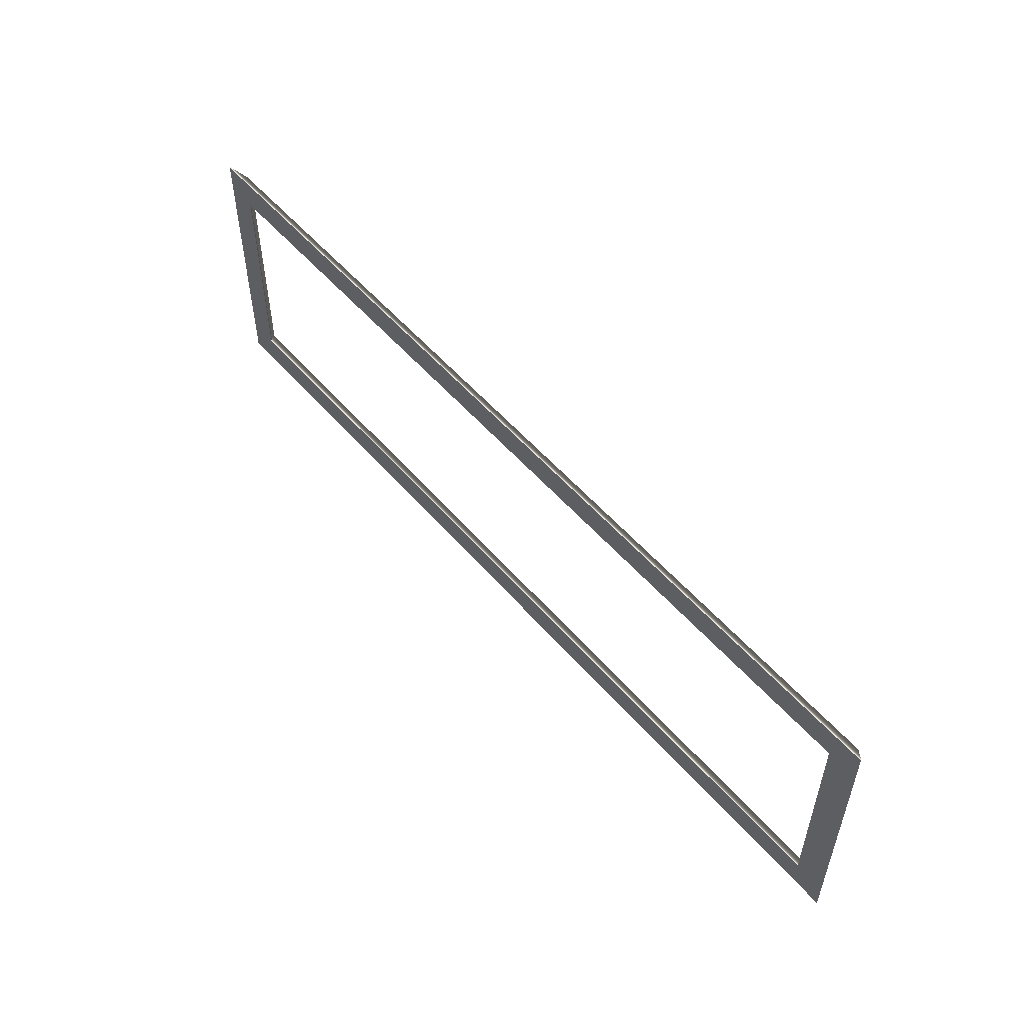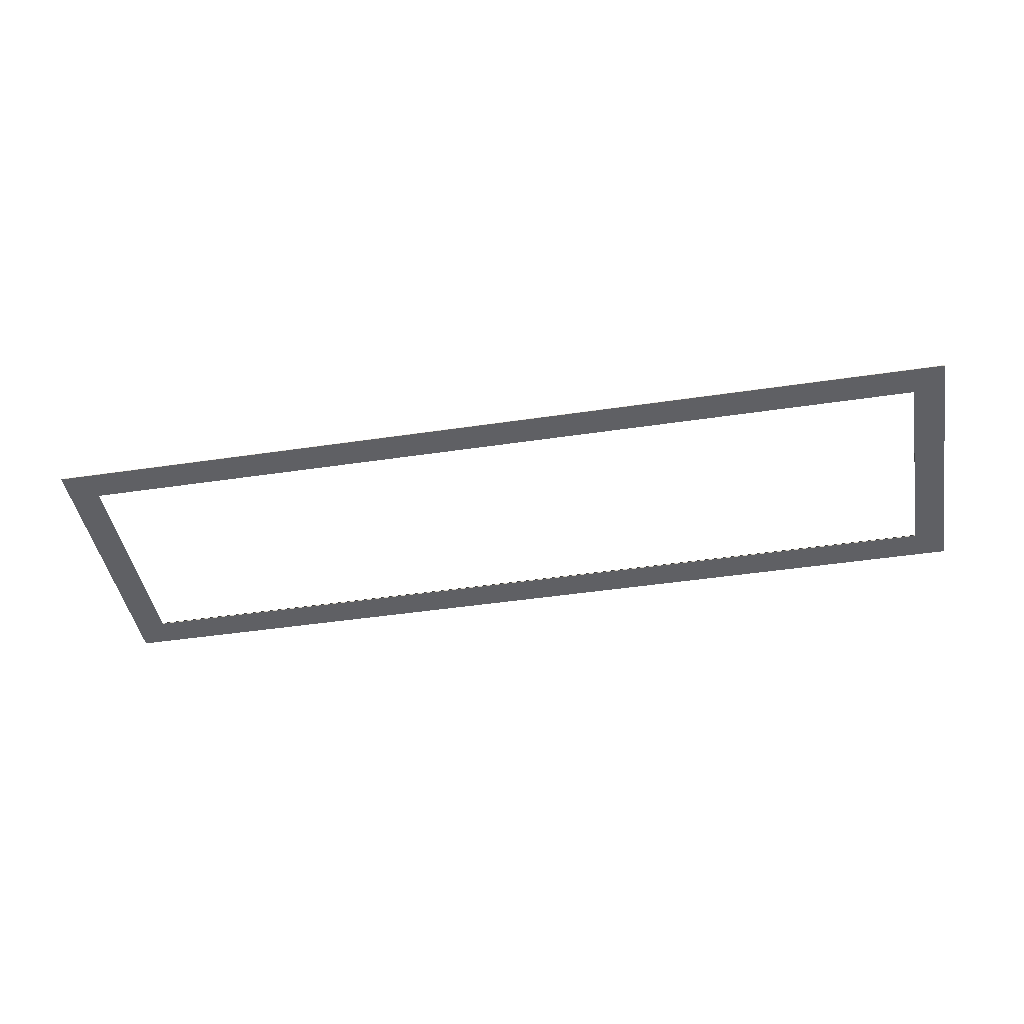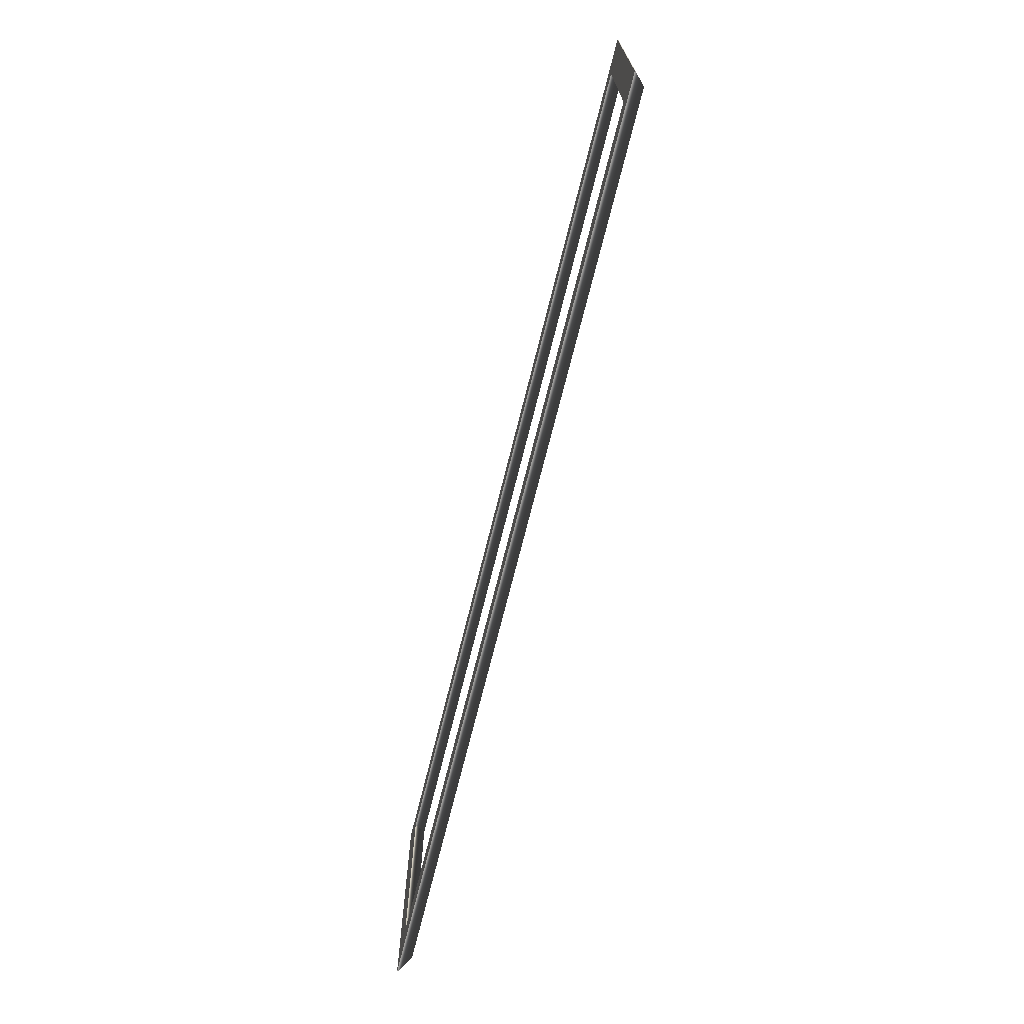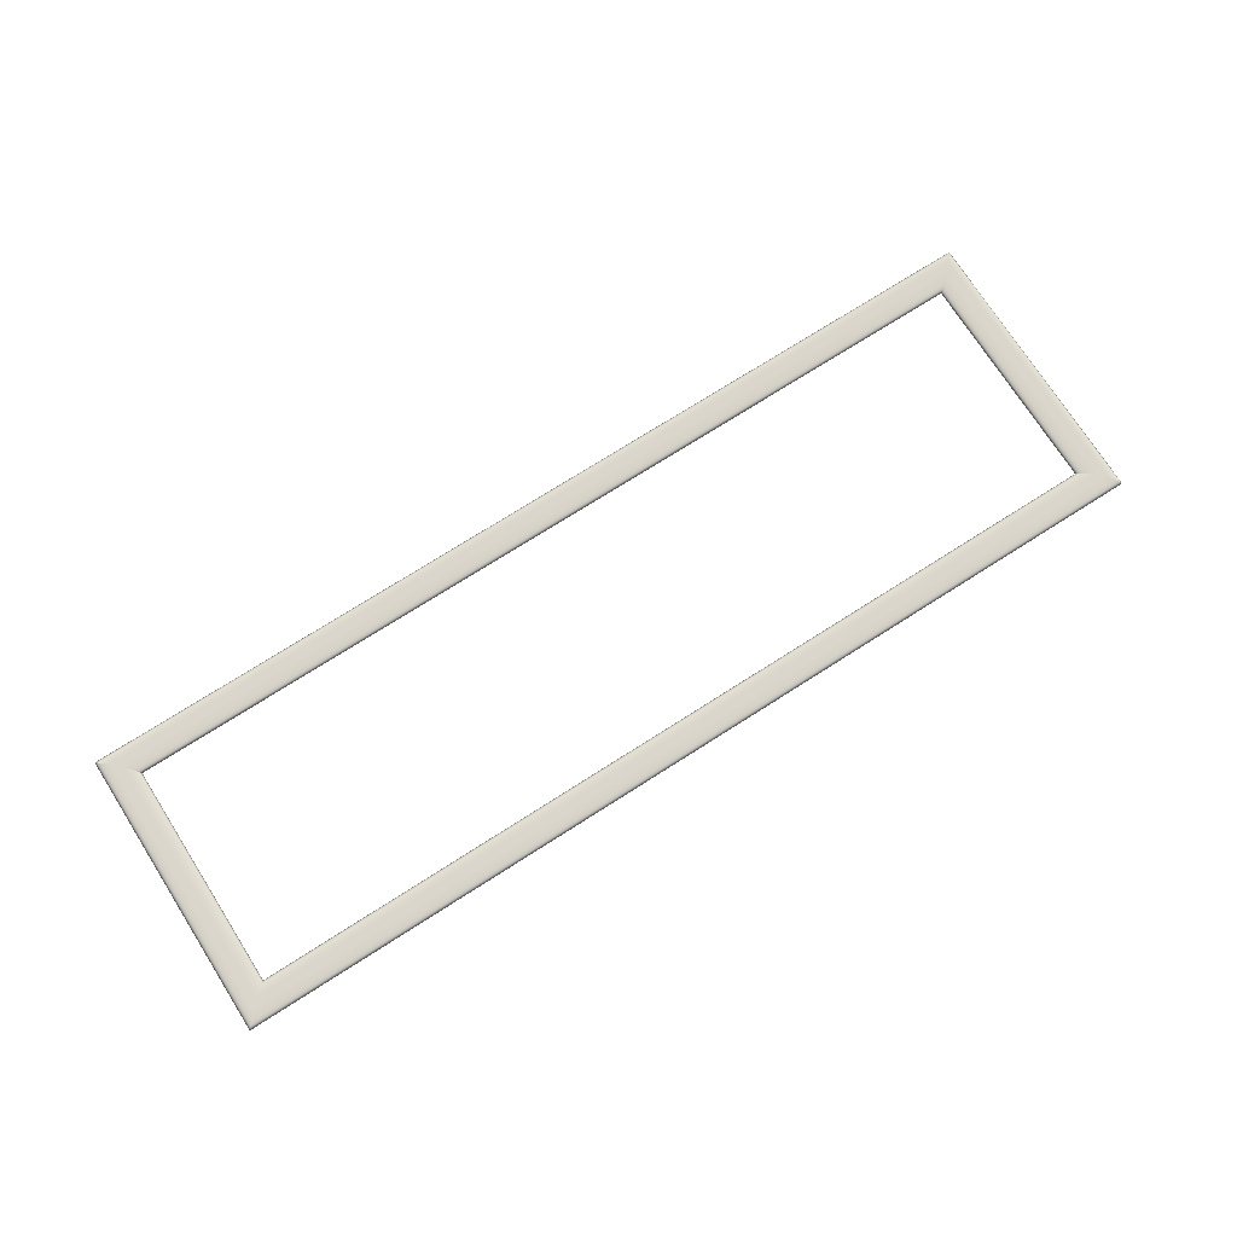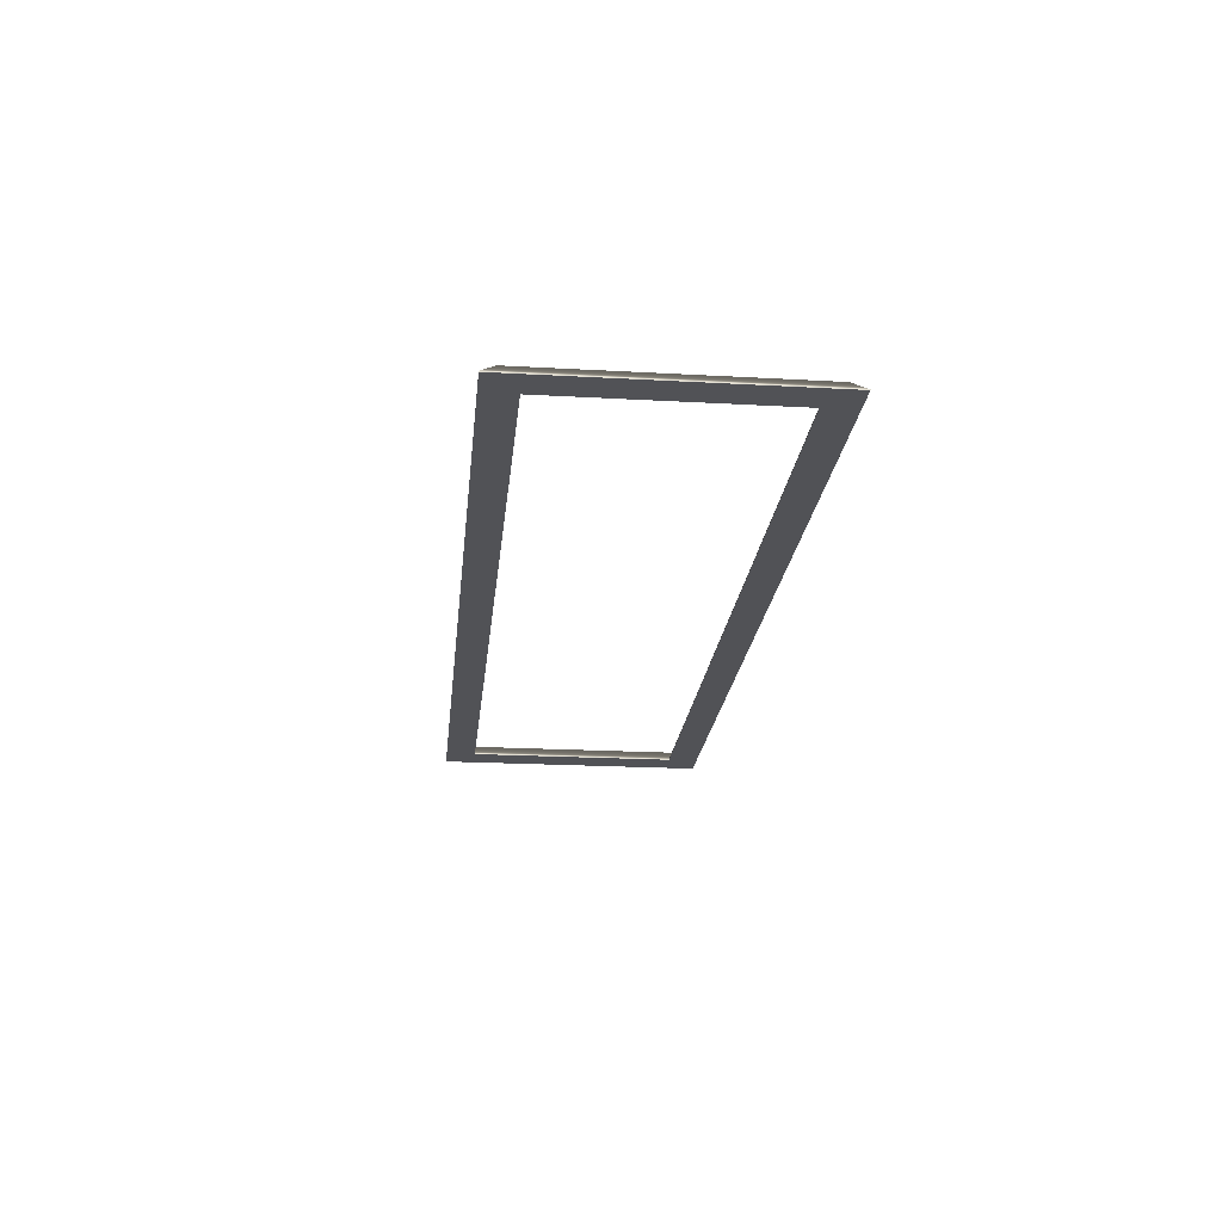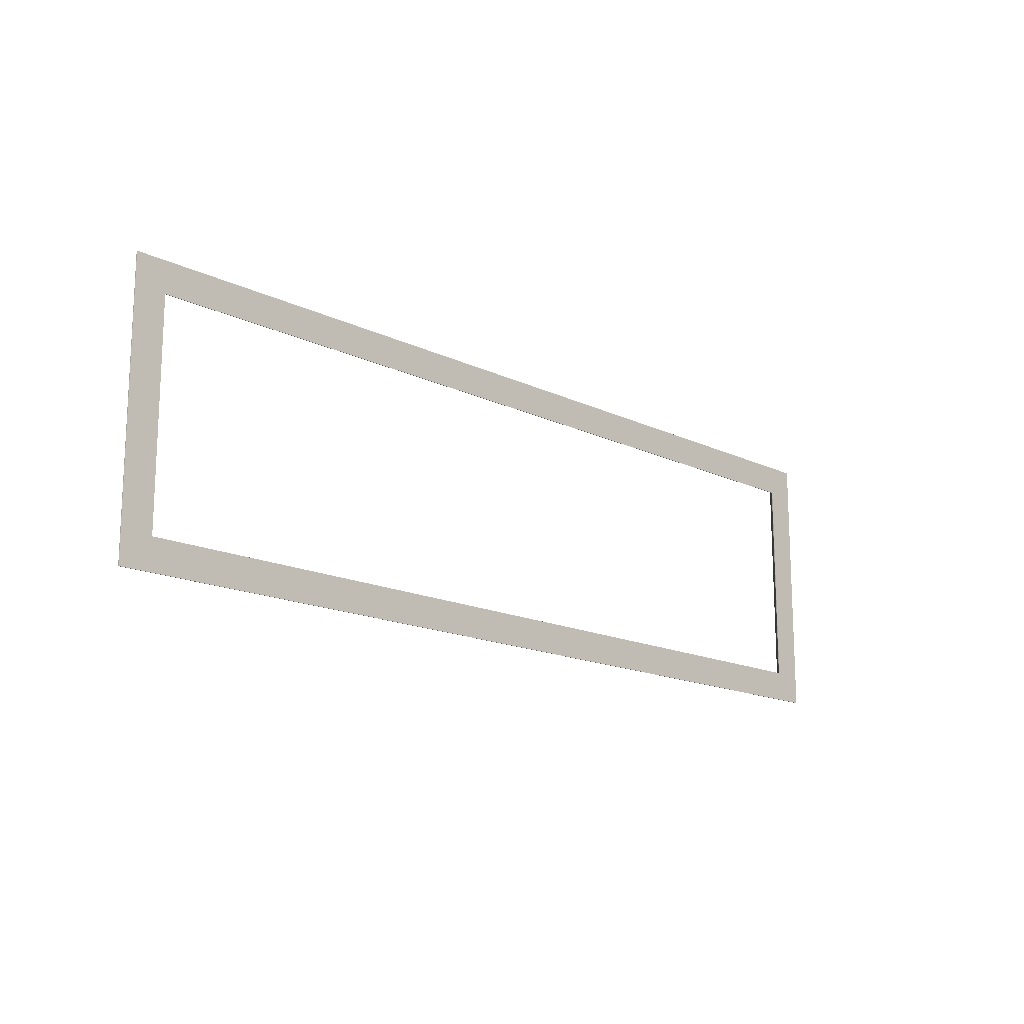
<metadata>
{"format":"obj","ext":"obj","renderer":"f3d","projection":"perspective","resolution":1024,"background":"white","views":[{"elev":53.4,"azim":50.4,"up":"+Z"},{"elev":-43.9,"azim":-170.0,"up":"+Y"},{"elev":-70.3,"azim":76.1,"up":"+Z"},{"elev":73.8,"azim":-32.5,"up":"+Y"},{"elev":-21.3,"azim":84.3,"up":"+Y"},{"elev":-15.6,"azim":-45.4,"up":"+Z"}]}
</metadata>
<code>
o SelectorFrame
v -0.95 0 -0.95
v -0.95 0.001 -0.95
v -0.95 0.001 -0.6
v -0.95 0 -0.6
v 0.45 0.001 -0.6
v 0.45 0 -0.6
v 0.45 0.001 -0.95
v 0.45 0 -0.95
v -0.97 0.02 -0.97
v -0.97 0.02 -0.58
v 0.47 0.02 -0.58
v 0.47 0.02 -0.97
v -0.98 0.02 -0.98
v -0.98 0.02 -0.57
v 0.48 0.02 -0.57
v 0.48 0.02 -0.98
v -1 0.001 -1
v -1 0.001 -0.55
v 0.5 0.001 -0.55
v 0.5 0.001 -1
v -1 0 -1
v -1 0 -0.55
v 0.5 0 -0.55
v 0.5 0 -1
f 1 2 3 4
f 4 3 5 6
f 6 5 7 8
f 8 7 2 1
f 2 9 10 3
f 3 10 11 5
f 5 11 12 7
f 7 12 9 2
f 9 13 14 10
f 10 14 15 11
f 11 15 16 12
f 12 16 13 9
f 13 17 18 14
f 14 18 19 15
f 15 19 20 16
f 16 20 17 13
f 17 21 22 18
f 18 22 23 19
f 19 23 24 20
f 20 24 21 17
f 21 1 4 22
f 22 4 6 23
f 23 6 8 24
f 24 8 1 21

</code>
